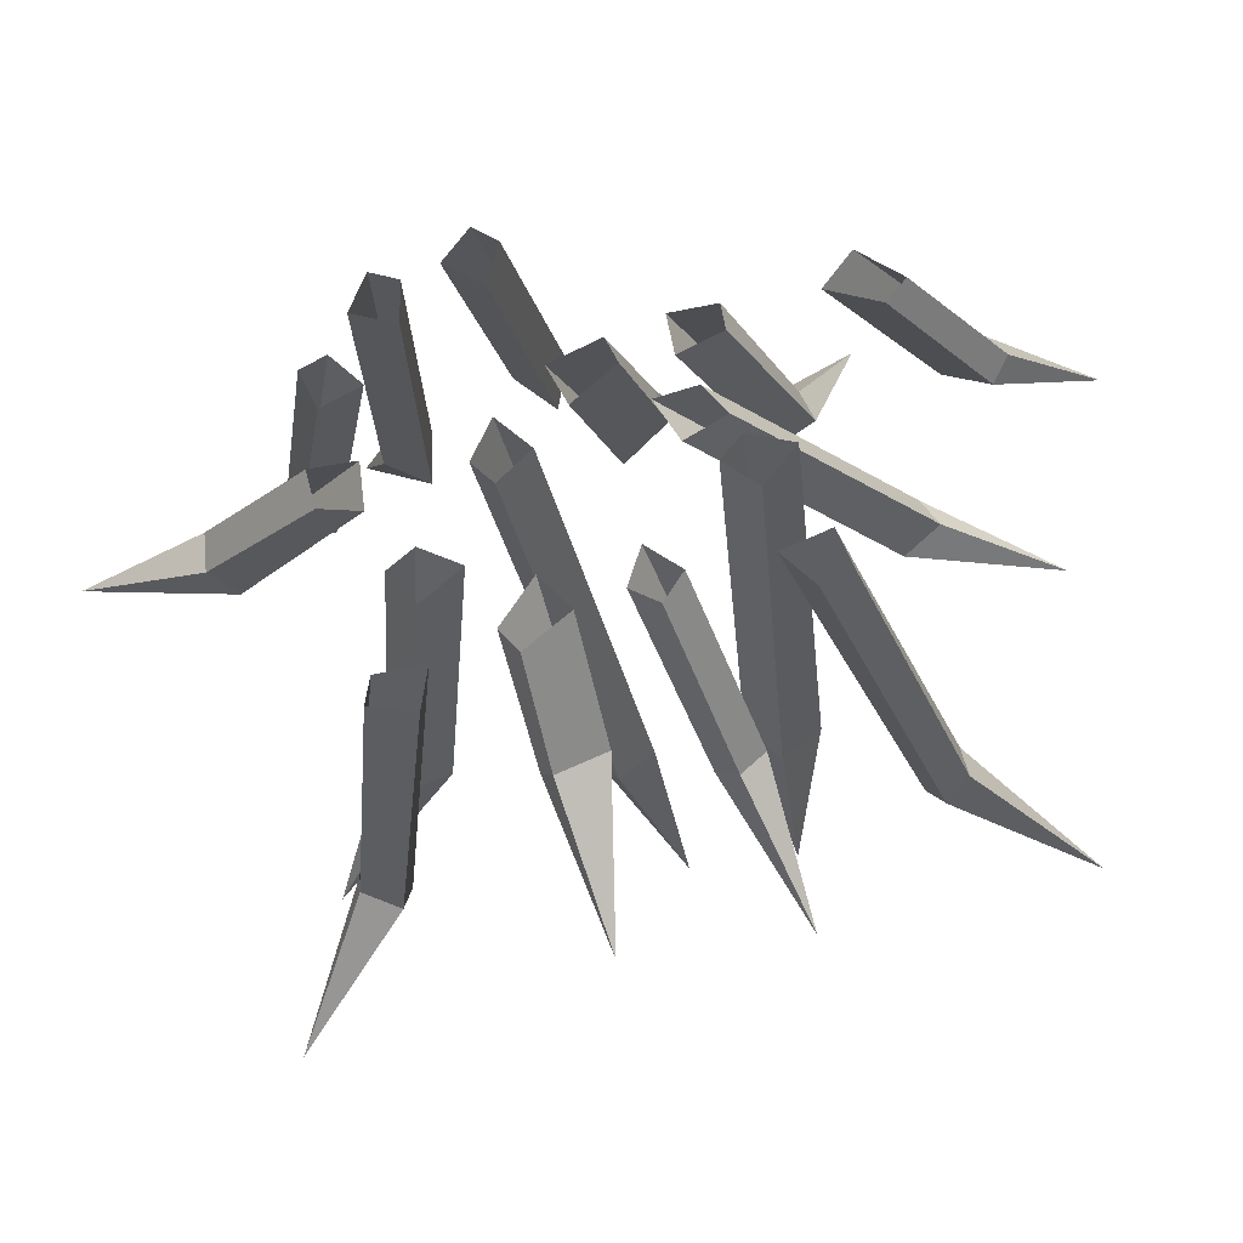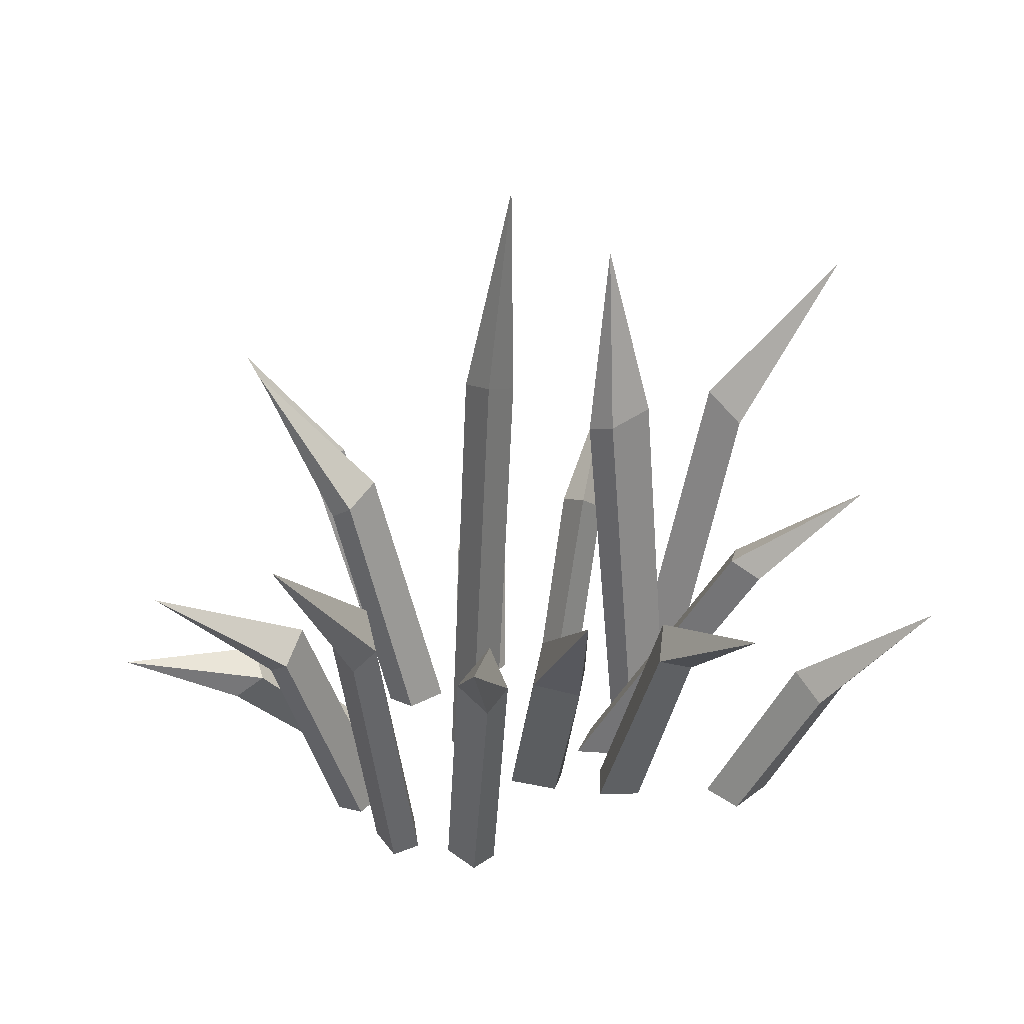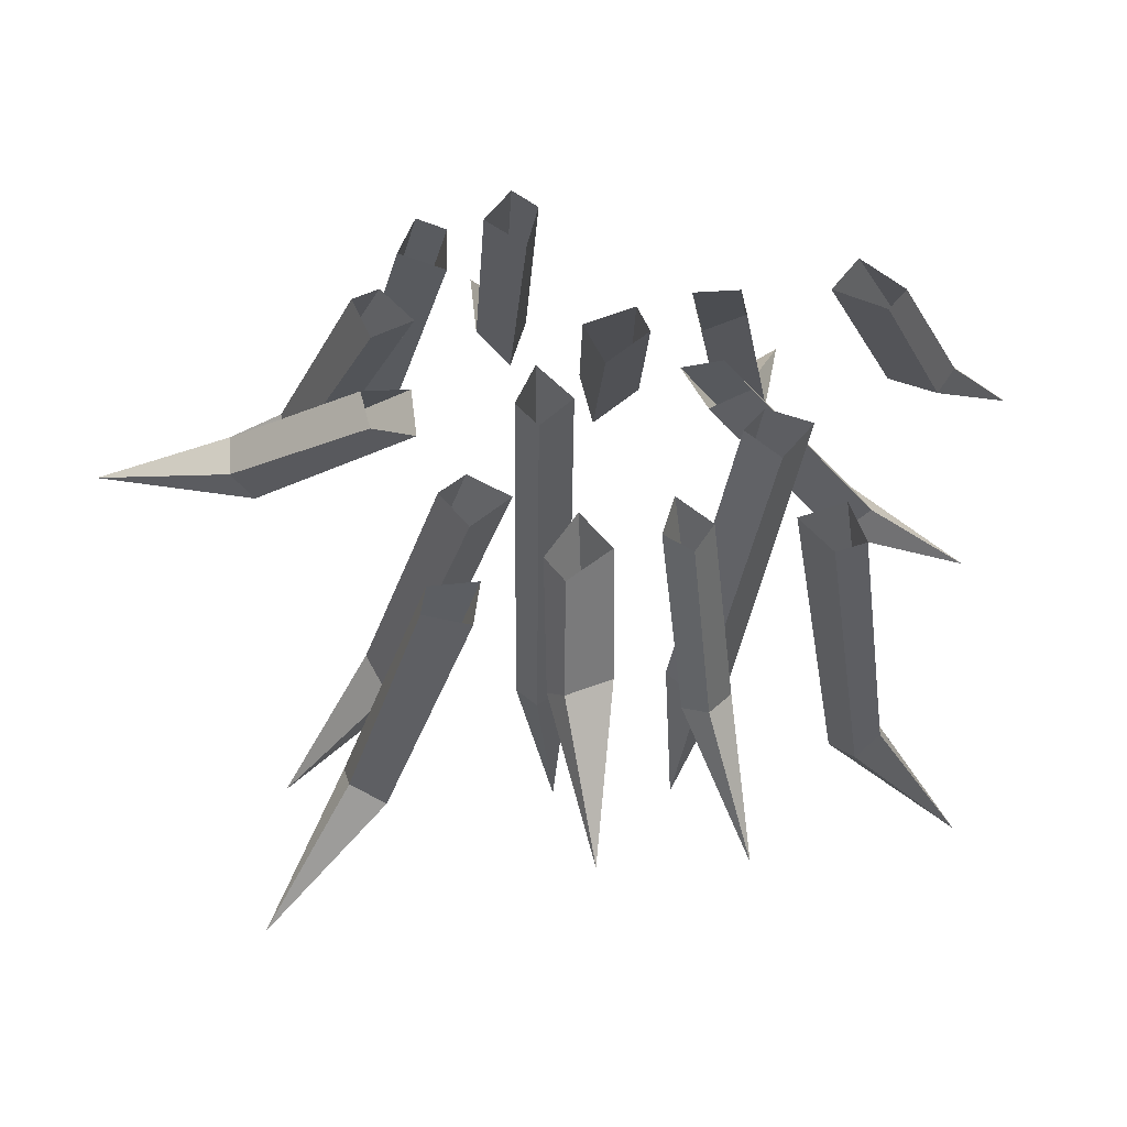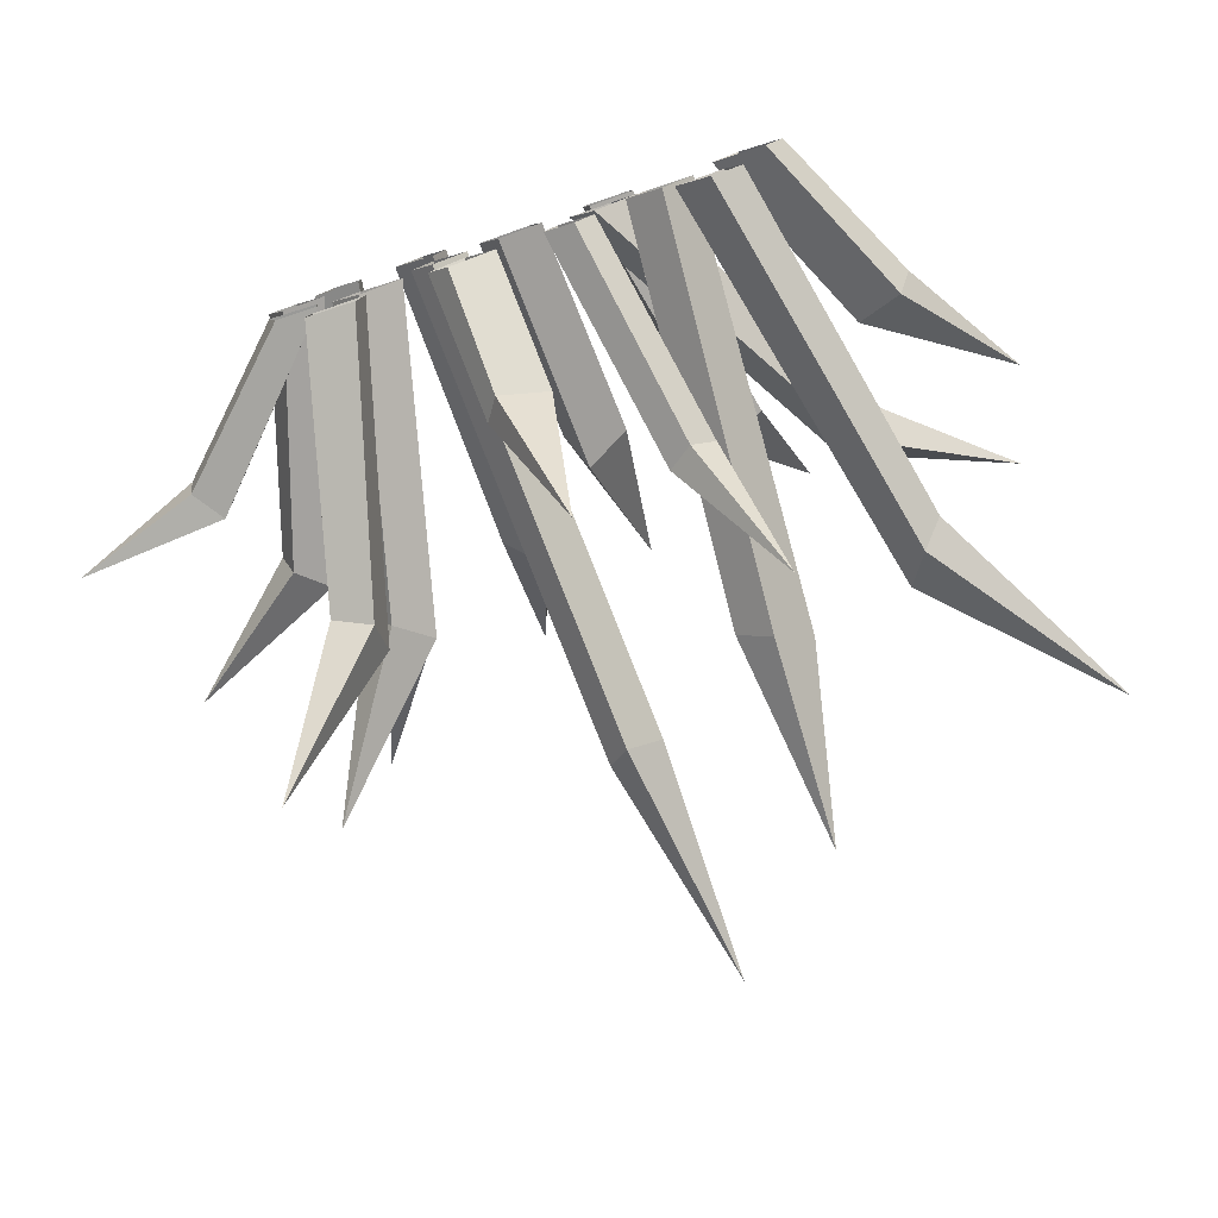
<metadata>
{"format":"obj","ext":"obj","renderer":"f3d","projection":"perspective","resolution":1024,"background":"white","views":[{"elev":-30.0,"azim":9.1,"up":"+Z"},{"elev":32.6,"azim":-8.5,"up":"+Y"},{"elev":-30.6,"azim":-3.8,"up":"+Z"},{"elev":-79.7,"azim":18.6,"up":"+Z"}]}
</metadata>
<code>
v 0.1983 0.6681 -0.1349
v 0.185 1.005 -0.135
v 0.2548 0.7007 -0.07332
v 0.1811 0.6781 -0.04842
v 0.185 1.005 -0.135
v 0.144 0.657 -0.08737
v 0.2548 0.7007 -0.07332
v 0.185 1.005 -0.135
v 0.1811 0.6781 -0.04842
v 0.144 0.657 -0.08737
v 0.185 1.005 -0.135
v 0.1983 0.6681 -0.1349
v -0.3069 0.4163 -0.4562
v -0.4846 0.5879 -0.595
v -0.3063 0.4645 -0.4011
v -0.373 0.4233 -0.3969
v -0.4846 0.5879 -0.595
v -0.3637 0.3938 -0.4368
v -0.3063 0.4645 -0.4011
v -0.4846 0.5879 -0.595
v -0.373 0.4233 -0.3969
v -0.3637 0.3938 -0.4368
v -0.4846 0.5879 -0.595
v -0.3069 0.4163 -0.4562
v -0.1849 0.4928 0.4683
v -0.1917 0.714 0.7424
v -0.1243 0.5495 0.4417
v -0.1006 0.498 0.4957
v -0.1917 0.714 0.7424
v -0.1389 0.4612 0.5134
v -0.1243 0.5495 0.4417
v -0.1917 0.714 0.7424
v -0.1006 0.498 0.4957
v -0.1389 0.4612 0.5134
v -0.1917 0.714 0.7424
v -0.1849 0.4928 0.4683
v 0.5151 0.2711 0.3283
v 0.707 0.4689 0.3514
v 0.4782 0.3142 0.2806
v 0.5516 0.2872 0.2369
v 0.707 0.4689 0.3514
v 0.5761 0.2593 0.2668
v 0.4782 0.3142 0.2806
v 0.707 0.4689 0.3514
v 0.5516 0.2872 0.2369
v 0.5761 0.2593 0.2668
v 0.707 0.4689 0.3514
v 0.5151 0.2711 0.3283
v 0.2084 0.3894 0.3123
v 0.3365 0.55 0.4979
v 0.2243 0.4345 0.2596
v 0.2892 0.396 0.2755
v 0.3365 0.55 0.4979
v 0.2684 0.3684 0.3108
v 0.2243 0.4345 0.2596
v 0.3365 0.55 0.4979
v 0.2892 0.396 0.2755
v 0.2684 0.3684 0.3108
v 0.3365 0.55 0.4979
v 0.2084 0.3894 0.3123
v 0.4627 0.5877 -0.1806
v 0.6564 0.8915 -0.2454
v 0.407 0.646 -0.2163
v 0.4388 0.5931 -0.266
v 0.6564 0.8915 -0.2454
v 0.4747 0.5552 -0.2439
v 0.407 0.646 -0.2163
v 0.6564 0.8915 -0.2454
v 0.4388 0.5931 -0.266
v 0.4747 0.5552 -0.2439
v 0.6564 0.8915 -0.2454
v 0.4627 0.5877 -0.1806
v -0.02114 0.3371 0.2792
v 0.04596 0.5832 0.4605
v 0.004554 0.3907 0.2246
v 0.07688 0.3571 0.27
v 0.04596 0.5832 0.4605
v 0.06149 0.3225 0.3054
v 0.004554 0.3907 0.2246
v 0.04596 0.5832 0.4605
v 0.07688 0.3571 0.27
v 0.06149 0.3225 0.3054
v 0.04596 0.5832 0.4605
v -0.02114 0.3371 0.2792
v -0.3117 0.4559 -0.2517
v -0.4714 0.706 -0.2982
v -0.2625 0.5011 -0.2078
v -0.3156 0.4689 -0.1648
v -0.4714 0.706 -0.2982
v -0.3477 0.4396 -0.1922
v -0.2625 0.5011 -0.2078
v -0.4714 0.706 -0.2982
v -0.3156 0.4689 -0.1648
v -0.3477 0.4396 -0.1922
v -0.4714 0.706 -0.2982
v -0.3117 0.4559 -0.2517
v 0.2091 0.348 -0.2886
v 0.2532 0.524 -0.4872
v 0.1651 0.3911 -0.253
v 0.1346 0.3641 -0.3066
v 0.2532 0.524 -0.4872
v 0.1728 0.3362 -0.3278
v 0.1651 0.3911 -0.253
v 0.2532 0.524 -0.4872
v 0.1346 0.3641 -0.3066
v 0.1728 0.3362 -0.3278
v 0.2532 0.524 -0.4872
v 0.2091 0.348 -0.2886
v -0.3944 0.5304 0.3568
v -0.4954 0.8046 0.5343
v -0.329 0.5829 0.3462
v -0.3195 0.5352 0.4044
v -0.4954 0.8046 0.5343
v -0.3611 0.5011 0.4119
v -0.329 0.5829 0.3462
v -0.4954 0.8046 0.5343
v -0.3195 0.5352 0.4044
v -0.3611 0.5011 0.4119
v -0.4954 0.8046 0.5343
v -0.3944 0.5304 0.3568
v -0.4812 0.3894 0.1465
v -0.6975 0.55 0.2104
v -0.4361 0.4345 0.178
v -0.4714 0.396 0.2347
v -0.6975 0.55 0.2104
v -0.4985 0.3684 0.204
v -0.4361 0.4345 0.178
v -0.6975 0.55 0.2104
v -0.4714 0.396 0.2347
v -0.4985 0.3684 0.204
v -0.6975 0.55 0.2104
v -0.4812 0.3894 0.1465
v 0.4312 0.4422 0.1517
v 0.6371 0.5781 0.09356
v 0.3785 0.4808 0.1397
v 0.4044 0.4566 0.06765
v 0.6371 0.5781 0.09356
v 0.4604 0.4295 0.1003
v 0.3785 0.4808 0.1397
v 0.6371 0.5781 0.09356
v 0.4044 0.4566 0.06765
v 0.4604 0.4295 0.1003
v 0.6371 0.5781 0.09356
v 0.4312 0.4422 0.1517
v 0.01751 0.2034 -0.3465
v 0.001093 0.3452 -0.5834
v -0.02084 0.2573 -0.3131
v -0.07943 0.2157 -0.3666
v 0.001093 0.3452 -0.5834
v -0.05578 0.1808 -0.3886
v -0.02084 0.2573 -0.3131
v 0.001093 0.3452 -0.5834
v -0.07943 0.2157 -0.3666
v -0.05578 0.1808 -0.3886
v 0.001093 0.3452 -0.5834
v 0.01751 0.2034 -0.3465
v -0.5606 0.2089 -0.01445
v -0.7676 0.2785 0.01476
v -0.5232 0.2587 -0.02472
v -0.512 0.2406 0.05228
v -0.7676 0.2785 0.01476
v -0.5635 0.1969 0.0445
v -0.5232 0.2587 -0.02472
v -0.7676 0.2785 0.01476
v -0.512 0.2406 0.05228
v -0.5635 0.1969 0.0445
v -0.7676 0.2785 0.01476
v -0.5606 0.2089 -0.01445
v -0.009306 0.7812 -0.05008
v -0.01079 1.176 -0.06331
v -0.06412 0.8194 0.01303
v -0.0972 0.7929 -0.05736
v -0.01079 1.176 -0.06331
v -0.0627 0.7682 -0.09858
v -0.06412 0.8194 0.01303
v -0.01079 1.176 -0.06331
v -0.0972 0.7929 -0.05736
v -0.0627 0.7682 -0.09858
v -0.01079 1.176 -0.06331
v -0.009306 0.7812 -0.05008
v 0.1983 0.6681 -0.1349
v 0.2484 3.795e-08 -0.08471
v 0.1932 3.795e-08 -0.03931
v 0.144 0.657 -0.08737
v 0.144 0.657 -0.08737
v 0.1932 3.795e-08 -0.03931
v 0.2258 3.795e-08 0.0003536
v 0.1811 0.6781 -0.04842
v 0.1811 0.6781 -0.04842
v 0.2258 3.795e-08 0.0003536
v 0.298 3.795e-08 -0.02205
v 0.2548 0.7007 -0.07332
v 0.2548 0.7007 -0.07332
v 0.298 3.795e-08 -0.02205
v 0.2484 3.795e-08 -0.08471
v 0.1983 0.6681 -0.1349
v -0.3069 0.4163 -0.4562
v -0.1943 1.583e-08 -0.3788
v -0.2678 1.583e-08 -0.3647
v -0.3637 0.3938 -0.4368
v -0.3637 0.3938 -0.4368
v -0.2678 1.583e-08 -0.3647
v -0.2611 1.583e-08 -0.3194
v -0.373 0.4233 -0.3969
v -0.373 0.4233 -0.3969
v -0.2611 1.583e-08 -0.3194
v -0.1851 1.583e-08 -0.3082
v -0.3063 0.4645 -0.4011
v -0.3063 0.4645 -0.4011
v -0.1851 1.583e-08 -0.3082
v -0.1943 1.583e-08 -0.3788
v -0.3069 0.4163 -0.4562
v -0.1849 0.4928 0.4683
v -0.1905 3.749e-08 0.3258
v -0.149 3.749e-08 0.3839
v -0.1389 0.4612 0.5134
v -0.1389 0.4612 0.5134
v -0.149 3.749e-08 0.3839
v -0.1072 3.749e-08 0.3541
v -0.1006 0.498 0.4957
v -0.1006 0.498 0.4957
v -0.1072 3.749e-08 0.3541
v -0.1247 3.749e-08 0.2806
v -0.1243 0.5495 0.4417
v -0.1243 0.5495 0.4417
v -0.1247 3.749e-08 0.2806
v -0.1905 3.749e-08 0.3258
v -0.1849 0.4928 0.4683
v 0.5151 0.2711 0.3283
v 0.3806 2.98e-08 0.2814
v 0.4504 2.98e-08 0.2267
v 0.5761 0.2593 0.2668
v 0.5761 0.2593 0.2668
v 0.4504 2.98e-08 0.2267
v 0.4203 2.98e-08 0.1884
v 0.5516 0.2872 0.2369
v 0.5516 0.2872 0.2369
v 0.4203 2.98e-08 0.1884
v 0.3353 2.98e-08 0.2207
v 0.4782 0.3142 0.2806
v 0.4782 0.3142 0.2806
v 0.3353 2.98e-08 0.2207
v 0.3806 2.98e-08 0.2814
v 0.5151 0.2711 0.3283
v 0.2084 0.3894 0.3123
v 0.1241 1.467e-08 0.2047
v 0.1985 1.467e-08 0.2133
v 0.2684 0.3684 0.3108
v 0.2684 0.3684 0.3108
v 0.1985 1.467e-08 0.2133
v 0.2056 1.467e-08 0.1681
v 0.2892 0.396 0.2755
v 0.2892 0.396 0.2755
v 0.2056 1.467e-08 0.1681
v 0.1365 1.467e-08 0.1347
v 0.2243 0.4345 0.2596
v 0.2243 0.4345 0.2596
v 0.1365 1.467e-08 0.1347
v 0.1241 1.467e-08 0.2047
v 0.2084 0.3894 0.3123
v 0.4627 0.5877 -0.1806
v 0.3395 3.842e-08 -0.1558
v 0.3649 3.842e-08 -0.2226
v 0.4747 0.5552 -0.2439
v 0.4747 0.5552 -0.2439
v 0.3649 3.842e-08 -0.2226
v 0.3169 3.842e-08 -0.2408
v 0.4388 0.5931 -0.266
v 0.4388 0.5931 -0.266
v 0.3169 3.842e-08 -0.2408
v 0.2654 3.842e-08 -0.1856
v 0.407 0.646 -0.2163
v 0.407 0.646 -0.2163
v 0.2654 3.842e-08 -0.1856
v 0.3395 3.842e-08 -0.1558
v 0.4627 0.5877 -0.1806
v -0.02114 0.3371 0.2792
v -0.04078 3.702e-08 0.1381
v 0.03979 3.702e-08 0.1752
v 0.06149 0.3225 0.3054
v 0.06149 0.3225 0.3054
v 0.03979 3.702e-08 0.1752
v 0.06016 3.702e-08 0.131
v 0.07688 0.3571 0.27
v 0.07688 0.3571 0.27
v 0.06016 3.702e-08 0.131
v -0.00739 3.702e-08 0.07007
v 0.004554 0.3907 0.2246
v 0.004554 0.3907 0.2246
v -0.00739 3.702e-08 0.07007
v -0.04078 3.702e-08 0.1381
v -0.02114 0.3371 0.2792
v -0.3117 0.4559 -0.2517
v -0.2021 2.98e-08 -0.2199
v -0.2481 2.98e-08 -0.1652
v -0.3477 0.4396 -0.1922
v -0.3477 0.4396 -0.1922
v -0.2481 2.98e-08 -0.1652
v -0.2088 2.98e-08 -0.1321
v -0.3156 0.4689 -0.1648
v -0.3156 0.4689 -0.1648
v -0.2088 2.98e-08 -0.1321
v -0.1419 2.98e-08 -0.1673
v -0.2625 0.5011 -0.2078
v -0.2625 0.5011 -0.2078
v -0.1419 2.98e-08 -0.1673
v -0.2021 2.98e-08 -0.2199
v -0.3117 0.4559 -0.2517
v 0.2091 0.348 -0.2886
v 0.1463 1.467e-08 -0.2007
v 0.1166 1.467e-08 -0.2478
v 0.1728 0.3362 -0.3278
v 0.1728 0.3362 -0.3278
v 0.1166 1.467e-08 -0.2478
v 0.07065 1.467e-08 -0.221
v 0.1346 0.3641 -0.3066
v 0.1346 0.3641 -0.3066
v 0.07065 1.467e-08 -0.221
v 0.09045 1.467e-08 -0.1567
v 0.1651 0.3911 -0.253
v 0.1651 0.3911 -0.253
v 0.09045 1.467e-08 -0.1567
v 0.1463 1.467e-08 -0.2007
v 0.2091 0.348 -0.2886
v -0.3944 0.5304 0.3568
v -0.3192 3.469e-08 0.2561
v -0.2935 3.469e-08 0.3228
v -0.3611 0.5011 0.4119
v -0.3611 0.5011 0.4119
v -0.2935 3.469e-08 0.3228
v -0.2456 3.469e-08 0.3043
v -0.3195 0.5352 0.4044
v -0.3195 0.5352 0.4044
v -0.2456 3.469e-08 0.3043
v -0.2441 3.469e-08 0.2288
v -0.329 0.5829 0.3462
v -0.329 0.5829 0.3462
v -0.2441 3.469e-08 0.2288
v -0.3192 3.469e-08 0.2561
v -0.3944 0.5304 0.3568
v -0.4812 0.3894 0.1465
v -0.3528 1.467e-08 0.09979
v -0.384 1.467e-08 0.1678
v -0.4985 0.3684 0.204
v -0.4985 0.3684 0.204
v -0.384 1.467e-08 0.1678
v -0.3433 1.467e-08 0.1886
v -0.4714 0.396 0.2347
v -0.4714 0.396 0.2347
v -0.3433 1.467e-08 0.1886
v -0.29 1.467e-08 0.1334
v -0.4361 0.4345 0.178
v -0.4361 0.4345 0.178
v -0.29 1.467e-08 0.1334
v -0.3528 1.467e-08 0.09979
v -0.4812 0.3894 0.1465
v 0.4312 0.4422 0.1517
v 0.1694 0.003437 0.08571
v 0.2085 0.001212 0.03407
v 0.4604 0.4295 0.1003
v 0.4604 0.4295 0.1003
v 0.2085 0.001212 0.03407
v 0.1438 0.003437 -0.00126
v 0.4044 0.4566 0.06765
v 0.4044 0.4566 0.06765
v 0.1438 0.003437 -0.00126
v 0.1034 0.003437 0.06955
v 0.3785 0.4808 0.1397
v 0.3785 0.4808 0.1397
v 0.1034 0.003437 0.06955
v 0.1694 0.003437 0.08571
v 0.4312 0.4422 0.1517
v 0.01751 0.2034 -0.3465
v 0.001928 2.98e-08 -0.2468
v -0.0664 2.98e-08 -0.3033
v -0.05578 0.1808 -0.3886
v -0.05578 0.1808 -0.3886
v -0.0664 2.98e-08 -0.3033
v -0.09745 2.98e-08 -0.2658
v -0.07943 0.2157 -0.3666
v -0.07943 0.2157 -0.3666
v -0.09745 2.98e-08 -0.2658
v -0.04784 2.98e-08 -0.1895
v -0.02084 0.2573 -0.3131
v -0.02084 0.2573 -0.3131
v -0.04784 2.98e-08 -0.1895
v 0.001928 2.98e-08 -0.2468
v 0.01751 0.2034 -0.3465
v -0.5606 0.2089 -0.01445
v -0.3483 0.003172 -0.05781
v -0.3646 0.001119 0.00485
v -0.5635 0.1969 0.0445
v -0.5635 0.1969 0.0445
v -0.3646 0.001119 0.00485
v -0.2913 0.003172 0.01273
v -0.512 0.2406 0.05228
v -0.512 0.2406 0.05228
v -0.2913 0.003172 0.01273
v -0.2811 0.003172 -0.06813
v -0.5232 0.2587 -0.02472
v -0.5232 0.2587 -0.02472
v -0.2811 0.003172 -0.06813
v -0.3483 0.003172 -0.05781
v -0.5606 0.2089 -0.01445
v -0.009306 0.7812 -0.05008
v -0.05352 4.447e-08 0.005393
v -0.1049 4.447e-08 -0.04429
v -0.0627 0.7682 -0.09858
v -0.0627 0.7682 -0.09858
v -0.1049 4.447e-08 -0.04429
v -0.1406 4.447e-08 -0.007379
v -0.0972 0.7929 -0.05736
v -0.0972 0.7929 -0.05736
v -0.1406 4.447e-08 -0.007379
v -0.1102 4.447e-08 0.06179
v -0.06412 0.8194 0.01303
v -0.06412 0.8194 0.01303
v -0.1102 4.447e-08 0.06179
v -0.05352 4.447e-08 0.005393
v -0.009306 0.7812 -0.05008
f 1 2 3
f 4 5 6
f 7 8 9
f 10 11 12
f 13 14 15
f 16 17 18
f 19 20 21
f 22 23 24
f 25 26 27
f 28 29 30
f 31 32 33
f 34 35 36
f 37 38 39
f 40 41 42
f 43 44 45
f 46 47 48
f 49 50 51
f 52 53 54
f 55 56 57
f 58 59 60
f 61 62 63
f 64 65 66
f 67 68 69
f 70 71 72
f 73 74 75
f 76 77 78
f 79 80 81
f 82 83 84
f 85 86 87
f 88 89 90
f 91 92 93
f 94 95 96
f 97 98 99
f 100 101 102
f 103 104 105
f 106 107 108
f 109 110 111
f 112 113 114
f 115 116 117
f 118 119 120
f 121 122 123
f 124 125 126
f 127 128 129
f 130 131 132
f 133 134 135
f 136 137 138
f 139 140 141
f 142 143 144
f 145 146 147
f 148 149 150
f 151 152 153
f 154 155 156
f 157 158 159
f 160 161 162
f 163 164 165
f 166 167 168
f 169 170 171
f 172 173 174
f 175 176 177
f 178 179 180
f 181 182 183
f 181 183 184
f 185 186 187
f 185 187 188
f 189 190 191
f 189 191 192
f 193 194 195
f 193 195 196
f 197 198 199
f 197 199 200
f 201 202 203
f 201 203 204
f 205 206 207
f 205 207 208
f 209 210 211
f 209 211 212
f 213 214 215
f 213 215 216
f 217 218 219
f 217 219 220
f 221 222 223
f 221 223 224
f 225 226 227
f 225 227 228
f 229 230 231
f 229 231 232
f 233 234 235
f 233 235 236
f 237 238 239
f 237 239 240
f 241 242 243
f 241 243 244
f 245 246 247
f 245 247 248
f 249 250 251
f 249 251 252
f 253 254 255
f 253 255 256
f 257 258 259
f 257 259 260
f 261 262 263
f 261 263 264
f 265 266 267
f 265 267 268
f 269 270 271
f 269 271 272
f 273 274 275
f 273 275 276
f 277 278 279
f 277 279 280
f 281 282 283
f 281 283 284
f 285 286 287
f 285 287 288
f 289 290 291
f 289 291 292
f 293 294 295
f 293 295 296
f 297 298 299
f 297 299 300
f 301 302 303
f 301 303 304
f 305 306 307
f 305 307 308
f 309 310 311
f 309 311 312
f 313 314 315
f 313 315 316
f 317 318 319
f 317 319 320
f 321 322 323
f 321 323 324
f 325 326 327
f 325 327 328
f 329 330 331
f 329 331 332
f 333 334 335
f 333 335 336
f 337 338 339
f 337 339 340
f 341 342 343
f 341 343 344
f 345 346 347
f 345 347 348
f 349 350 351
f 349 351 352
f 353 354 355
f 353 355 356
f 357 358 359
f 357 359 360
f 361 362 363
f 361 363 364
f 365 366 367
f 365 367 368
f 369 370 371
f 369 371 372
f 373 374 375
f 373 375 376
f 377 378 379
f 377 379 380
f 381 382 383
f 381 383 384
f 385 386 387
f 385 387 388
f 389 390 391
f 389 391 392
f 393 394 395
f 393 395 396
f 397 398 399
f 397 399 400
f 401 402 403
f 401 403 404
f 405 406 407
f 405 407 408
f 409 410 411
f 409 411 412
f 413 414 415
f 413 415 416
f 417 418 419
f 417 419 420

</code>
